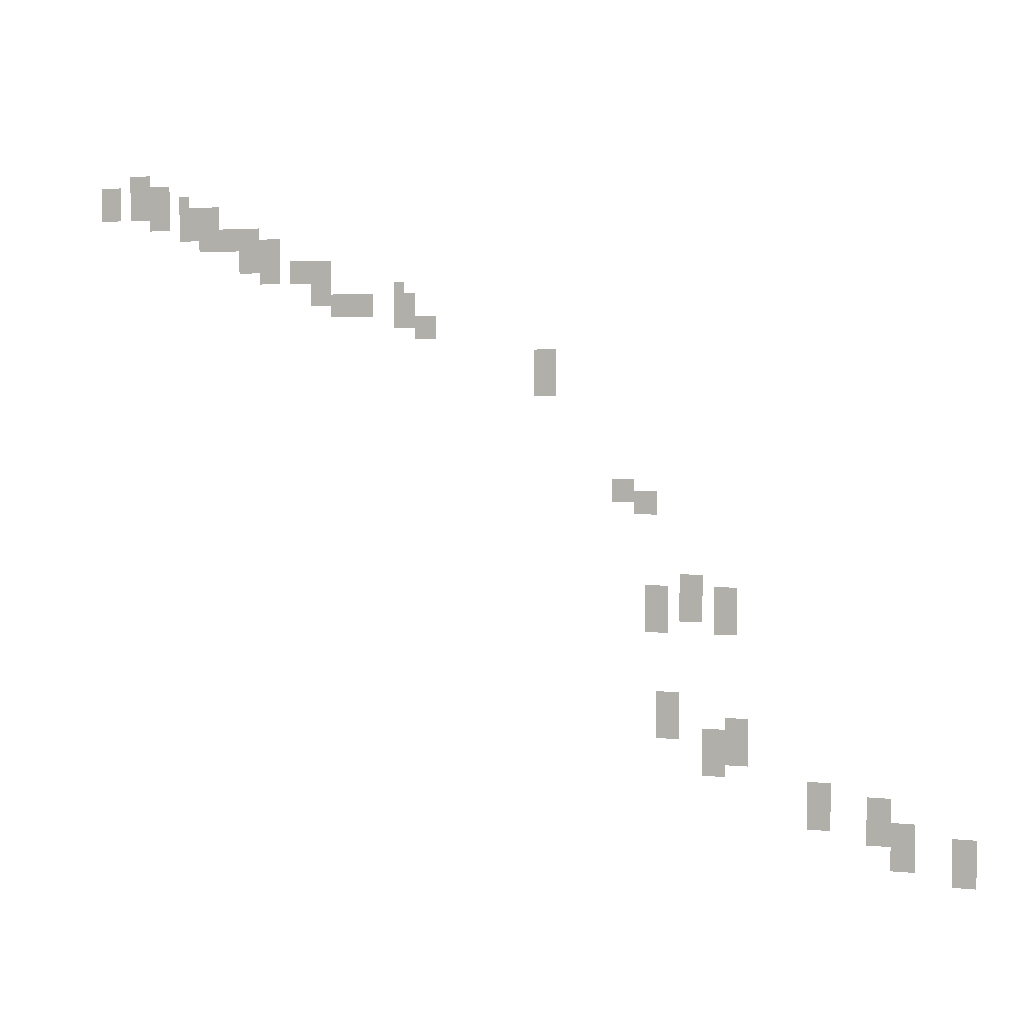
<metadata>
{"format":"obj","ext":"obj","renderer":"f3d","projection":"perspective","resolution":1024,"background":"white","views":[{"elev":2.9,"azim":19.6,"up":"+Y"}]}
</metadata>
<code>
v -95.5 -31 0
v -96 -31 0
v -96 -30.5 0
v -95.5 -30.5 0
v -96 -31 0
v -96.5 -31 0
v -96.5 -30.5 0
v -96 -30.5 0
v -94.5 -31.5 0
v -95 -31.5 0
v -95 -31 0
v -94.5 -31 0
v -95 -31.5 0
v -95.5 -31.5 0
v -95.5 -31 0
v -95 -31 0
v -95.5 -31.5 0
v -96 -31.5 0
v -96 -31 0
v -95.5 -31 0
v -96 -31.5 0
v -96.5 -31.5 0
v -96.5 -31 0
v -96 -31 0
v -97 -31.5 0
v -97.5 -31.5 0
v -97.5 -31 0
v -97 -31 0
v -97.5 -31.5 0
v -98 -31.5 0
v -98 -31 0
v -97.5 -31 0
v -93.5 -32 0
v -94 -32 0
v -94 -31.5 0
v -93.5 -31.5 0
v -94.5 -32 0
v -95 -32 0
v -95 -31.5 0
v -94.5 -31.5 0
v -95 -32 0
v -95.5 -32 0
v -95.5 -31.5 0
v -95 -31.5 0
v -95.5 -32 0
v -96 -32 0
v -96 -31.5 0
v -95.5 -31.5 0
v -96 -32 0
v -96.5 -32 0
v -96.5 -31.5 0
v -96 -31.5 0
v -97 -32 0
v -97.5 -32 0
v -97.5 -31.5 0
v -97 -31.5 0
v -97.5 -32 0
v -98 -32 0
v -98 -31.5 0
v -97.5 -31.5 0
v -92 -32.5 0
v -92.5 -32.5 0
v -92.5 -32 0
v -92 -32 0
v -92.5 -32.5 0
v -93 -32.5 0
v -93 -32 0
v -92.5 -32 0
v -93 -32.5 0
v -93.5 -32.5 0
v -93.5 -32 0
v -93 -32 0
v -93.5 -32.5 0
v -94 -32.5 0
v -94 -32 0
v -93.5 -32 0
v -94.5 -32.5 0
v -95 -32.5 0
v -95 -32 0
v -94.5 -32 0
v -95 -32.5 0
v -95.5 -32.5 0
v -95.5 -32 0
v -95 -32 0
v -95.5 -32.5 0
v -96 -32.5 0
v -96 -32 0
v -95.5 -32 0
v -96 -32.5 0
v -96.5 -32.5 0
v -96.5 -32 0
v -96 -32 0
v -97 -32.5 0
v -97.5 -32.5 0
v -97.5 -32 0
v -97 -32 0
v -97.5 -32.5 0
v -98 -32.5 0
v -98 -32 0
v -97.5 -32 0
v -92 -33 0
v -92.5 -33 0
v -92.5 -32.5 0
v -92 -32.5 0
v -92.5 -33 0
v -93 -33 0
v -93 -32.5 0
v -92.5 -32.5 0
v -93 -33 0
v -93.5 -33 0
v -93.5 -32.5 0
v -93 -32.5 0
v -93.5 -33 0
v -94 -33 0
v -94 -32.5 0
v -93.5 -32.5 0
v -94.5 -33 0
v -95 -33 0
v -95 -32.5 0
v -94.5 -32.5 0
v -95 -33 0
v -95.5 -33 0
v -95.5 -32.5 0
v -95 -32.5 0
v -90 -33.5 0
v -90.5 -33.5 0
v -90.5 -33 0
v -90 -33 0
v -90.5 -33.5 0
v -91 -33.5 0
v -91 -33 0
v -90.5 -33 0
v -91 -33.5 0
v -91.5 -33.5 0
v -91.5 -33 0
v -91 -33 0
v -91.5 -33.5 0
v -92 -33.5 0
v -92 -33 0
v -91.5 -33 0
v -92 -33.5 0
v -92.5 -33.5 0
v -92.5 -33 0
v -92 -33 0
v -92.5 -33.5 0
v -93 -33.5 0
v -93 -33 0
v -92.5 -33 0
v -93 -33.5 0
v -93.5 -33.5 0
v -93.5 -33 0
v -93 -33 0
v -93.5 -33.5 0
v -94 -33.5 0
v -94 -33 0
v -93.5 -33 0
v -89 -34 0
v -89.5 -34 0
v -89.5 -33.5 0
v -89 -33.5 0
v -89.5 -34 0
v -90 -34 0
v -90 -33.5 0
v -89.5 -33.5 0
v -90 -34 0
v -90.5 -34 0
v -90.5 -33.5 0
v -90 -33.5 0
v -90.5 -34 0
v -91 -34 0
v -91 -33.5 0
v -90.5 -33.5 0
v -91 -34 0
v -91.5 -34 0
v -91.5 -33.5 0
v -91 -33.5 0
v -91.5 -34 0
v -92 -34 0
v -92 -33.5 0
v -91.5 -33.5 0
v -92 -34 0
v -92.5 -34 0
v -92.5 -33.5 0
v -92 -33.5 0
v -92.5 -34 0
v -93 -34 0
v -93 -33.5 0
v -92.5 -33.5 0
v -89 -34.5 0
v -89.5 -34.5 0
v -89.5 -34 0
v -89 -34 0
v -89.5 -34.5 0
v -90 -34.5 0
v -90 -34 0
v -89.5 -34 0
v -90 -34.5 0
v -90.5 -34.5 0
v -90.5 -34 0
v -90 -34 0
v -90.5 -34.5 0
v -91 -34.5 0
v -91 -34 0
v -90.5 -34 0
v -86.5 -35 0
v -87 -35 0
v -87 -34.5 0
v -86.5 -34.5 0
v -87 -35 0
v -87.5 -35 0
v -87.5 -34.5 0
v -87 -34.5 0
v -87.5 -35 0
v -88 -35 0
v -88 -34.5 0
v -87.5 -34.5 0
v -88 -35 0
v -88.5 -35 0
v -88.5 -34.5 0
v -88 -34.5 0
v -89 -35 0
v -89.5 -35 0
v -89.5 -34.5 0
v -89 -34.5 0
v -89.5 -35 0
v -90 -35 0
v -90 -34.5 0
v -89.5 -34.5 0
v -90 -35 0
v -90.5 -35 0
v -90.5 -34.5 0
v -90 -34.5 0
v -90.5 -35 0
v -91 -35 0
v -91 -34.5 0
v -90.5 -34.5 0
v -86.5 -35.5 0
v -87 -35.5 0
v -87 -35 0
v -86.5 -35 0
v -87 -35.5 0
v -87.5 -35.5 0
v -87.5 -35 0
v -87 -35 0
v -87.5 -35.5 0
v -88 -35.5 0
v -88 -35 0
v -87.5 -35 0
v -88 -35.5 0
v -88.5 -35.5 0
v -88.5 -35 0
v -88 -35 0
v -89 -35.5 0
v -89.5 -35.5 0
v -89.5 -35 0
v -89 -35 0
v -89.5 -35.5 0
v -90 -35.5 0
v -90 -35 0
v -89.5 -35 0
v -83 -36 0
v -83.5 -36 0
v -83.5 -35.5 0
v -83 -35.5 0
v -86.5 -36 0
v -87 -36 0
v -87 -35.5 0
v -86.5 -35.5 0
v -87 -36 0
v -87.5 -36 0
v -87.5 -35.5 0
v -87 -35.5 0
v -82.5 -36.5 0
v -83 -36.5 0
v -83 -36 0
v -82.5 -36 0
v -83 -36.5 0
v -83.5 -36.5 0
v -83.5 -36 0
v -83 -36 0
v -84.5 -36.5 0
v -85 -36.5 0
v -85 -36 0
v -84.5 -36 0
v -85 -36.5 0
v -85.5 -36.5 0
v -85.5 -36 0
v -85 -36 0
v -85.5 -36.5 0
v -86 -36.5 0
v -86 -36 0
v -85.5 -36 0
v -86 -36.5 0
v -86.5 -36.5 0
v -86.5 -36 0
v -86 -36 0
v -86.5 -36.5 0
v -87 -36.5 0
v -87 -36 0
v -86.5 -36 0
v -87 -36.5 0
v -87.5 -36.5 0
v -87.5 -36 0
v -87 -36 0
v -82.5 -37 0
v -83 -37 0
v -83 -36.5 0
v -82.5 -36.5 0
v -83 -37 0
v -83.5 -37 0
v -83.5 -36.5 0
v -83 -36.5 0
v -84.5 -37 0
v -85 -37 0
v -85 -36.5 0
v -84.5 -36.5 0
v -85 -37 0
v -85.5 -37 0
v -85.5 -36.5 0
v -85 -36.5 0
v -85.5 -37 0
v -86 -37 0
v -86 -36.5 0
v -85.5 -36.5 0
v -86 -37 0
v -86.5 -37 0
v -86.5 -36.5 0
v -86 -36.5 0
v -81.5 -37.5 0
v -82 -37.5 0
v -82 -37 0
v -81.5 -37 0
v -82 -37.5 0
v -82.5 -37.5 0
v -82.5 -37 0
v -82 -37 0
v -82.5 -37.5 0
v -83 -37.5 0
v -83 -37 0
v -82.5 -37 0
v -83 -37.5 0
v -83.5 -37.5 0
v -83.5 -37 0
v -83 -37 0
v -81.5 -38 0
v -82 -38 0
v -82 -37.5 0
v -81.5 -37.5 0
v -82 -38 0
v -82.5 -38 0
v -82.5 -37.5 0
v -82 -37.5 0
v -76 -39 0
v -76.5 -39 0
v -76.5 -38.5 0
v -76 -38.5 0
v -76.5 -39 0
v -77 -39 0
v -77 -38.5 0
v -76.5 -38.5 0
v -76 -39.5 0
v -76.5 -39.5 0
v -76.5 -39 0
v -76 -39 0
v -76.5 -39.5 0
v -77 -39.5 0
v -77 -39 0
v -76.5 -39 0
v -76 -40 0
v -76.5 -40 0
v -76.5 -39.5 0
v -76 -39.5 0
v -76.5 -40 0
v -77 -40 0
v -77 -39.5 0
v -76.5 -39.5 0
v -76 -40.5 0
v -76.5 -40.5 0
v -76.5 -40 0
v -76 -40 0
v -76.5 -40.5 0
v -77 -40.5 0
v -77 -40 0
v -76.5 -40 0
v -72.5 -44.5 0
v -73 -44.5 0
v -73 -44 0
v -72.5 -44 0
v -73 -44.5 0
v -73.5 -44.5 0
v -73.5 -44 0
v -73 -44 0
v -71.5 -45 0
v -72 -45 0
v -72 -44.5 0
v -71.5 -44.5 0
v -72 -45 0
v -72.5 -45 0
v -72.5 -44.5 0
v -72 -44.5 0
v -72.5 -45 0
v -73 -45 0
v -73 -44.5 0
v -72.5 -44.5 0
v -73 -45 0
v -73.5 -45 0
v -73.5 -44.5 0
v -73 -44.5 0
v -71.5 -45.5 0
v -72 -45.5 0
v -72 -45 0
v -71.5 -45 0
v -72 -45.5 0
v -72.5 -45.5 0
v -72.5 -45 0
v -72 -45 0
v -69.5 -48.5 0
v -70 -48.5 0
v -70 -48 0
v -69.5 -48 0
v -70 -48.5 0
v -70.5 -48.5 0
v -70.5 -48 0
v -70 -48 0
v -68 -49 0
v -68.5 -49 0
v -68.5 -48.5 0
v -68 -48.5 0
v -68.5 -49 0
v -69 -49 0
v -69 -48.5 0
v -68.5 -48.5 0
v -69.5 -49 0
v -70 -49 0
v -70 -48.5 0
v -69.5 -48.5 0
v -70 -49 0
v -70.5 -49 0
v -70.5 -48.5 0
v -70 -48.5 0
v -71 -49 0
v -71.5 -49 0
v -71.5 -48.5 0
v -71 -48.5 0
v -71.5 -49 0
v -72 -49 0
v -72 -48.5 0
v -71.5 -48.5 0
v -68 -49.5 0
v -68.5 -49.5 0
v -68.5 -49 0
v -68 -49 0
v -68.5 -49.5 0
v -69 -49.5 0
v -69 -49 0
v -68.5 -49 0
v -69.5 -49.5 0
v -70 -49.5 0
v -70 -49 0
v -69.5 -49 0
v -70 -49.5 0
v -70.5 -49.5 0
v -70.5 -49 0
v -70 -49 0
v -71 -49.5 0
v -71.5 -49.5 0
v -71.5 -49 0
v -71 -49 0
v -71.5 -49.5 0
v -72 -49.5 0
v -72 -49 0
v -71.5 -49 0
v -68 -50 0
v -68.5 -50 0
v -68.5 -49.5 0
v -68 -49.5 0
v -68.5 -50 0
v -69 -50 0
v -69 -49.5 0
v -68.5 -49.5 0
v -69.5 -50 0
v -70 -50 0
v -70 -49.5 0
v -69.5 -49.5 0
v -70 -50 0
v -70.5 -50 0
v -70.5 -49.5 0
v -70 -49.5 0
v -71 -50 0
v -71.5 -50 0
v -71.5 -49.5 0
v -71 -49.5 0
v -71.5 -50 0
v -72 -50 0
v -72 -49.5 0
v -71.5 -49.5 0
v -68 -50.5 0
v -68.5 -50.5 0
v -68.5 -50 0
v -68 -50 0
v -68.5 -50.5 0
v -69 -50.5 0
v -69 -50 0
v -68.5 -50 0
v -71 -50.5 0
v -71.5 -50.5 0
v -71.5 -50 0
v -71 -50 0
v -71.5 -50.5 0
v -72 -50.5 0
v -72 -50 0
v -71.5 -50 0
v -70.5 -53.5 0
v -71 -53.5 0
v -71 -53 0
v -70.5 -53 0
v -71 -53.5 0
v -71.5 -53.5 0
v -71.5 -53 0
v -71 -53 0
v -70.5 -54 0
v -71 -54 0
v -71 -53.5 0
v -70.5 -53.5 0
v -71 -54 0
v -71.5 -54 0
v -71.5 -53.5 0
v -71 -53.5 0
v -67.5 -54.5 0
v -68 -54.5 0
v -68 -54 0
v -67.5 -54 0
v -68 -54.5 0
v -68.5 -54.5 0
v -68.5 -54 0
v -68 -54 0
v -70.5 -54.5 0
v -71 -54.5 0
v -71 -54 0
v -70.5 -54 0
v -71 -54.5 0
v -71.5 -54.5 0
v -71.5 -54 0
v -71 -54 0
v -67.5 -55 0
v -68 -55 0
v -68 -54.5 0
v -67.5 -54.5 0
v -68 -55 0
v -68.5 -55 0
v -68.5 -54.5 0
v -68 -54.5 0
v -68.5 -55 0
v -69 -55 0
v -69 -54.5 0
v -68.5 -54.5 0
v -69 -55 0
v -69.5 -55 0
v -69.5 -54.5 0
v -69 -54.5 0
v -70.5 -55 0
v -71 -55 0
v -71 -54.5 0
v -70.5 -54.5 0
v -71 -55 0
v -71.5 -55 0
v -71.5 -54.5 0
v -71 -54.5 0
v -67.5 -55.5 0
v -68 -55.5 0
v -68 -55 0
v -67.5 -55 0
v -68 -55.5 0
v -68.5 -55.5 0
v -68.5 -55 0
v -68 -55 0
v -68.5 -55.5 0
v -69 -55.5 0
v -69 -55 0
v -68.5 -55 0
v -69 -55.5 0
v -69.5 -55.5 0
v -69.5 -55 0
v -69 -55 0
v -67.5 -56 0
v -68 -56 0
v -68 -55.5 0
v -67.5 -55.5 0
v -68 -56 0
v -68.5 -56 0
v -68.5 -55.5 0
v -68 -55.5 0
v -68.5 -56 0
v -69 -56 0
v -69 -55.5 0
v -68.5 -55.5 0
v -69 -56 0
v -69.5 -56 0
v -69.5 -55.5 0
v -69 -55.5 0
v -68.5 -56.5 0
v -69 -56.5 0
v -69 -56 0
v -68.5 -56 0
v -69 -56.5 0
v -69.5 -56.5 0
v -69.5 -56 0
v -69 -56 0
v -64 -57 0
v -64.5 -57 0
v -64.5 -56.5 0
v -64 -56.5 0
v -64.5 -57 0
v -65 -57 0
v -65 -56.5 0
v -64.5 -56.5 0
v -61.5 -57.5 0
v -62 -57.5 0
v -62 -57 0
v -61.5 -57 0
v -62 -57.5 0
v -62.5 -57.5 0
v -62.5 -57 0
v -62 -57 0
v -64 -57.5 0
v -64.5 -57.5 0
v -64.5 -57 0
v -64 -57 0
v -64.5 -57.5 0
v -65 -57.5 0
v -65 -57 0
v -64.5 -57 0
v -61.5 -58 0
v -62 -58 0
v -62 -57.5 0
v -61.5 -57.5 0
v -62 -58 0
v -62.5 -58 0
v -62.5 -57.5 0
v -62 -57.5 0
v -64 -58 0
v -64.5 -58 0
v -64.5 -57.5 0
v -64 -57.5 0
v -64.5 -58 0
v -65 -58 0
v -65 -57.5 0
v -64.5 -57.5 0
v -60.5 -58.5 0
v -61 -58.5 0
v -61 -58 0
v -60.5 -58 0
v -61 -58.5 0
v -61.5 -58.5 0
v -61.5 -58 0
v -61 -58 0
v -61.5 -58.5 0
v -62 -58.5 0
v -62 -58 0
v -61.5 -58 0
v -62 -58.5 0
v -62.5 -58.5 0
v -62.5 -58 0
v -62 -58 0
v -64 -58.5 0
v -64.5 -58.5 0
v -64.5 -58 0
v -64 -58 0
v -64.5 -58.5 0
v -65 -58.5 0
v -65 -58 0
v -64.5 -58 0
v -58 -59 0
v -58.5 -59 0
v -58.5 -58.5 0
v -58 -58.5 0
v -58.5 -59 0
v -59 -59 0
v -59 -58.5 0
v -58.5 -58.5 0
v -60.5 -59 0
v -61 -59 0
v -61 -58.5 0
v -60.5 -58.5 0
v -61 -59 0
v -61.5 -59 0
v -61.5 -58.5 0
v -61 -58.5 0
v -61.5 -59 0
v -62 -59 0
v -62 -58.5 0
v -61.5 -58.5 0
v -62 -59 0
v -62.5 -59 0
v -62.5 -58.5 0
v -62 -58.5 0
v -58 -59.5 0
v -58.5 -59.5 0
v -58.5 -59 0
v -58 -59 0
v -58.5 -59.5 0
v -59 -59.5 0
v -59 -59 0
v -58.5 -59 0
v -60.5 -59.5 0
v -61 -59.5 0
v -61 -59 0
v -60.5 -59 0
v -61 -59.5 0
v -61.5 -59.5 0
v -61.5 -59 0
v -61 -59 0
v -58 -60 0
v -58.5 -60 0
v -58.5 -59.5 0
v -58 -59.5 0
v -58.5 -60 0
v -59 -60 0
v -59 -59.5 0
v -58.5 -59.5 0
v -60.5 -60 0
v -61 -60 0
v -61 -59.5 0
v -60.5 -59.5 0
v -61 -60 0
v -61.5 -60 0
v -61.5 -59.5 0
v -61 -59.5 0
v -58 -60.5 0
v -58.5 -60.5 0
v -58.5 -60 0
v -58 -60 0
v -58.5 -60.5 0
v -59 -60.5 0
v -59 -60 0
v -58.5 -60 0
g ciudadPrincipal_mesh_0045
f 1 2 3 4
f 5 6 7 8
f 9 10 11 12
f 13 14 15 16
f 17 18 19 20
f 21 22 23 24
f 25 26 27 28
f 29 30 31 32
f 33 34 35 36
f 37 38 39 40
f 41 42 43 44
f 45 46 47 48
f 49 50 51 52
f 53 54 55 56
f 57 58 59 60
f 61 62 63 64
f 65 66 67 68
f 69 70 71 72
f 73 74 75 76
f 77 78 79 80
f 81 82 83 84
f 85 86 87 88
f 89 90 91 92
f 93 94 95 96
f 97 98 99 100
f 101 102 103 104
f 105 106 107 108
f 109 110 111 112
f 113 114 115 116
f 117 118 119 120
f 121 122 123 124
f 125 126 127 128
f 129 130 131 132
f 133 134 135 136
f 137 138 139 140
f 141 142 143 144
f 145 146 147 148
f 149 150 151 152
f 153 154 155 156
f 157 158 159 160
f 161 162 163 164
f 165 166 167 168
f 169 170 171 172
f 173 174 175 176
f 177 178 179 180
f 181 182 183 184
f 185 186 187 188
f 189 190 191 192
f 193 194 195 196
f 197 198 199 200
f 201 202 203 204
f 205 206 207 208
f 209 210 211 212
f 213 214 215 216
f 217 218 219 220
f 221 222 223 224
f 225 226 227 228
f 229 230 231 232
f 233 234 235 236
f 237 238 239 240
f 241 242 243 244
f 245 246 247 248
f 249 250 251 252
f 253 254 255 256
f 257 258 259 260
f 261 262 263 264
f 265 266 267 268
f 269 270 271 272
f 273 274 275 276
f 277 278 279 280
f 281 282 283 284
f 285 286 287 288
f 289 290 291 292
f 293 294 295 296
f 297 298 299 300
f 301 302 303 304
f 305 306 307 308
f 309 310 311 312
f 313 314 315 316
f 317 318 319 320
f 321 322 323 324
f 325 326 327 328
f 329 330 331 332
f 333 334 335 336
f 337 338 339 340
f 341 342 343 344
f 345 346 347 348
f 349 350 351 352
f 353 354 355 356
f 357 358 359 360
f 361 362 363 364
f 365 366 367 368
f 369 370 371 372
f 373 374 375 376
f 377 378 379 380
f 381 382 383 384
f 385 386 387 388
f 389 390 391 392
f 393 394 395 396
f 397 398 399 400
f 401 402 403 404
f 405 406 407 408
f 409 410 411 412
f 413 414 415 416
f 417 418 419 420
f 421 422 423 424
f 425 426 427 428
f 429 430 431 432
f 433 434 435 436
f 437 438 439 440
f 441 442 443 444
f 445 446 447 448
f 449 450 451 452
f 453 454 455 456
f 457 458 459 460
f 461 462 463 464
f 465 466 467 468
f 469 470 471 472
f 473 474 475 476
f 477 478 479 480
f 481 482 483 484
f 485 486 487 488
f 489 490 491 492
f 493 494 495 496
f 497 498 499 500
f 501 502 503 504
f 505 506 507 508
f 509 510 511 512
f 513 514 515 516
f 517 518 519 520
f 521 522 523 524
f 525 526 527 528
f 529 530 531 532
f 533 534 535 536
f 537 538 539 540
f 541 542 543 544
f 545 546 547 548
f 549 550 551 552
f 553 554 555 556
f 557 558 559 560
f 561 562 563 564
f 565 566 567 568
f 569 570 571 572
f 573 574 575 576
f 577 578 579 580
f 581 582 583 584
f 585 586 587 588
f 589 590 591 592
f 593 594 595 596
f 597 598 599 600
f 601 602 603 604
f 605 606 607 608
f 609 610 611 612
f 613 614 615 616
f 617 618 619 620
f 621 622 623 624
f 625 626 627 628
f 629 630 631 632
f 633 634 635 636
f 637 638 639 640
f 641 642 643 644
f 645 646 647 648
f 649 650 651 652
f 653 654 655 656
f 657 658 659 660
f 661 662 663 664
f 665 666 667 668
f 669 670 671 672
f 673 674 675 676
f 677 678 679 680
f 681 682 683 684
f 685 686 687 688
f 689 690 691 692
f 693 694 695 696
f 697 698 699 700
f 701 702 703 704
f 705 706 707 708
f 709 710 711 712
f 713 714 715 716
f 717 718 719 720
f 721 722 723 724
f 725 726 727 728
f 729 730 731 732
f 733 734 735 736

</code>
